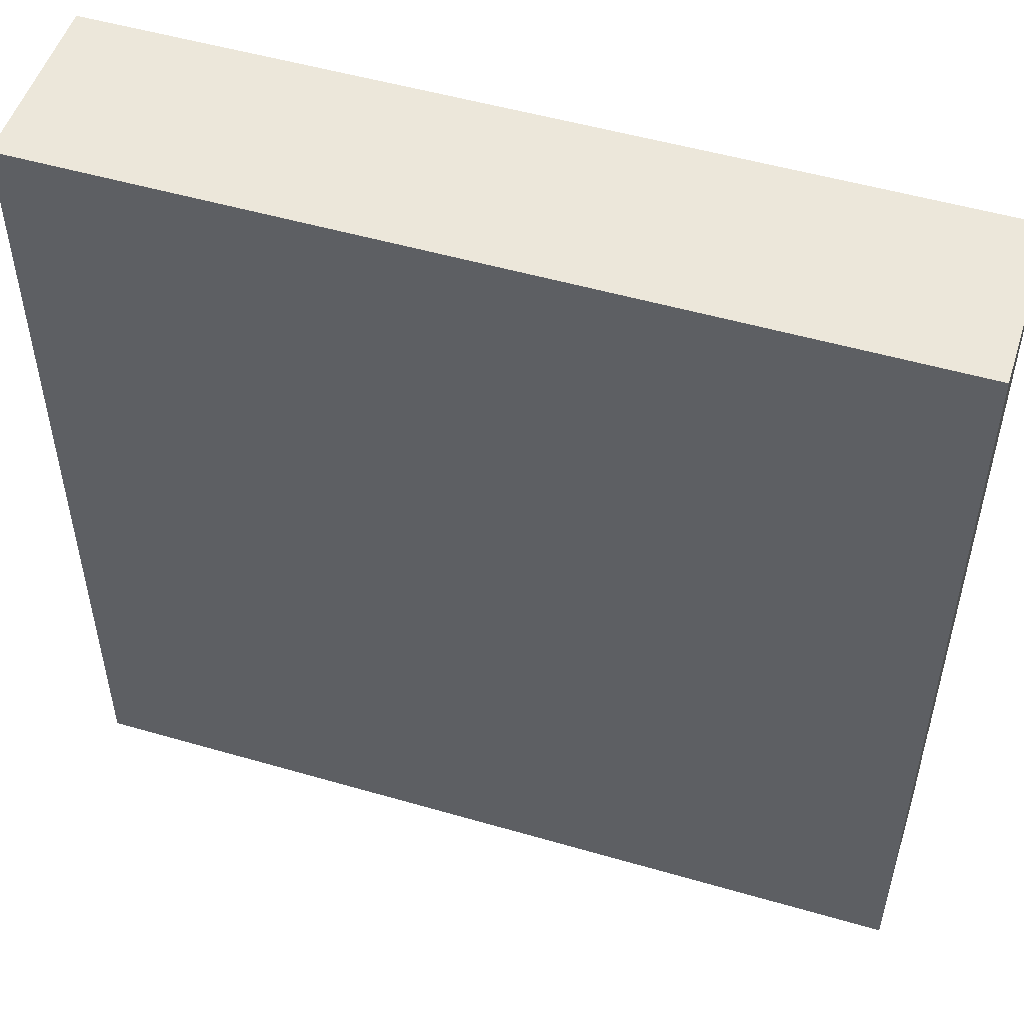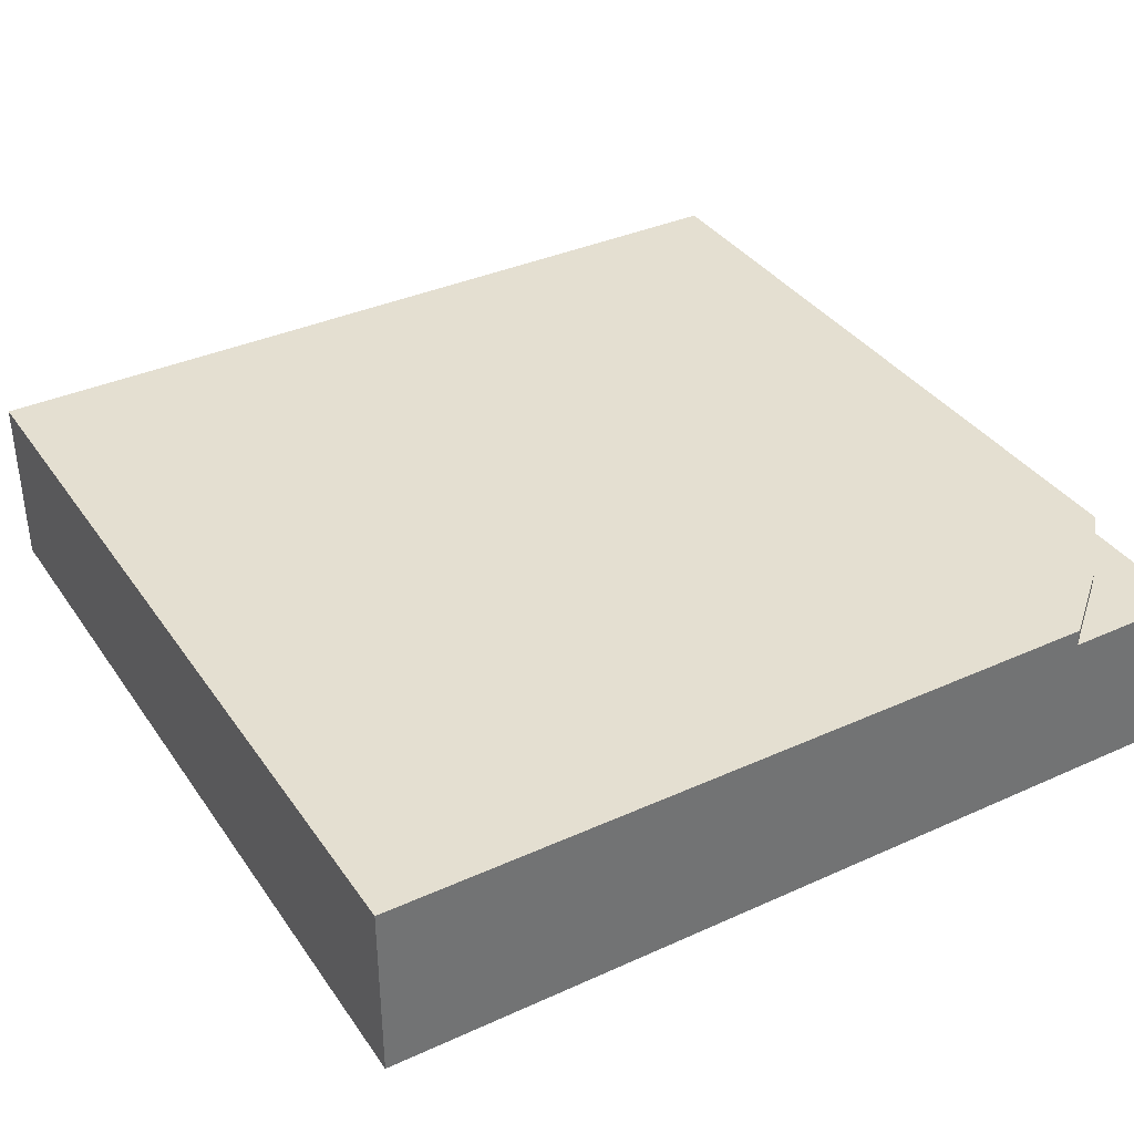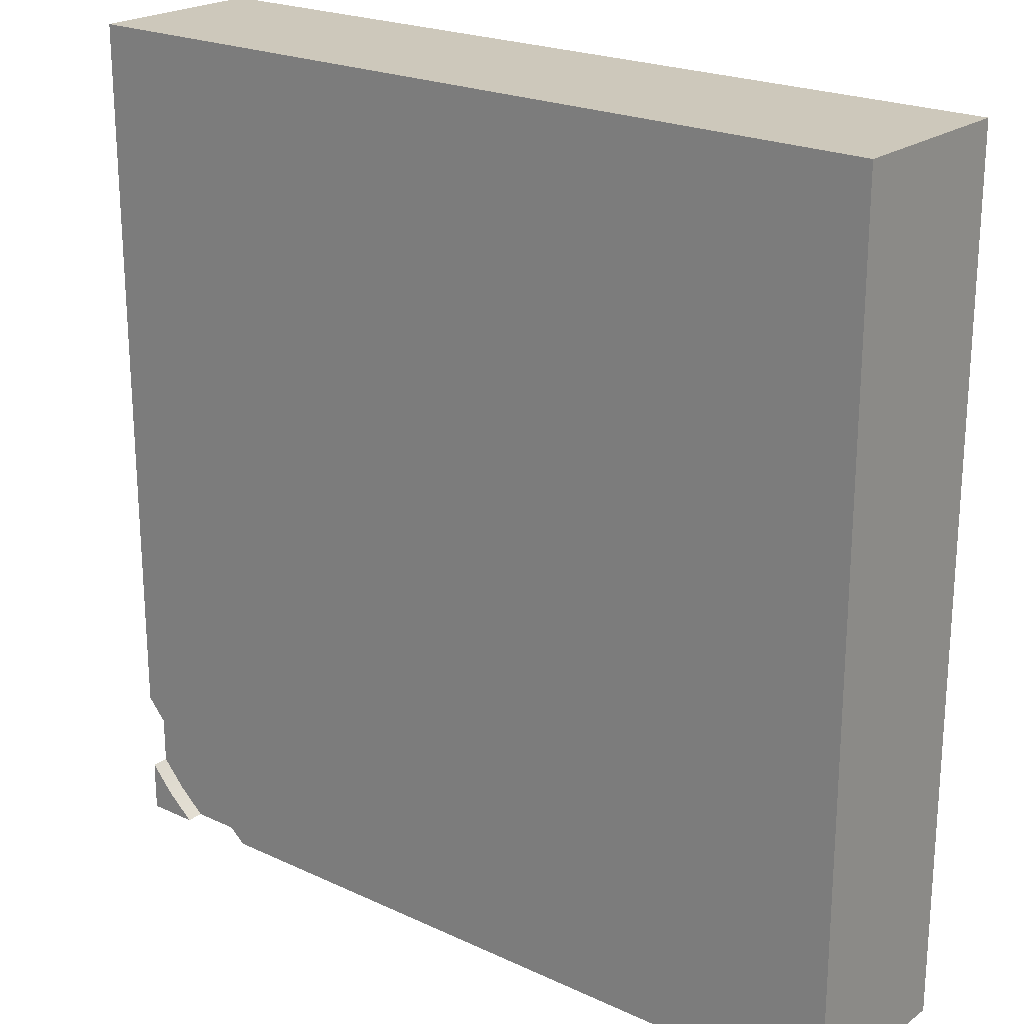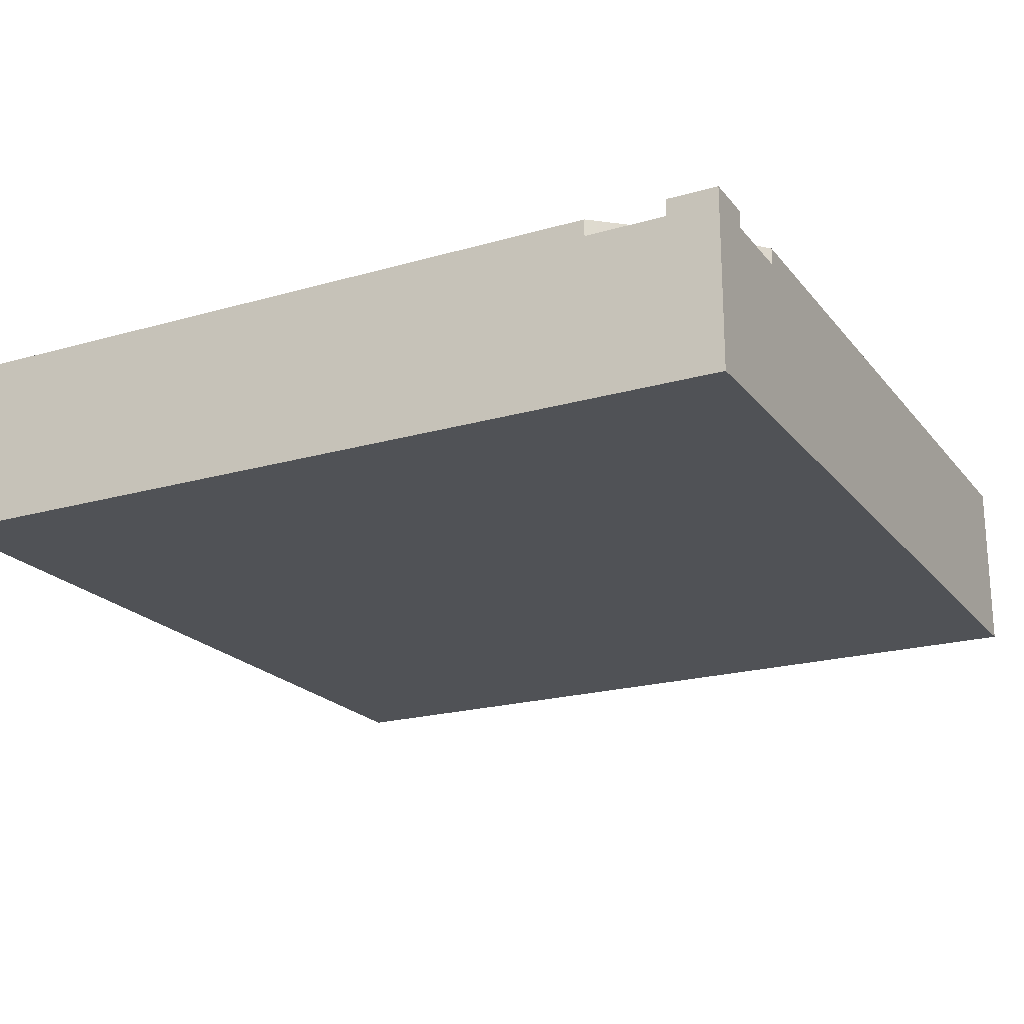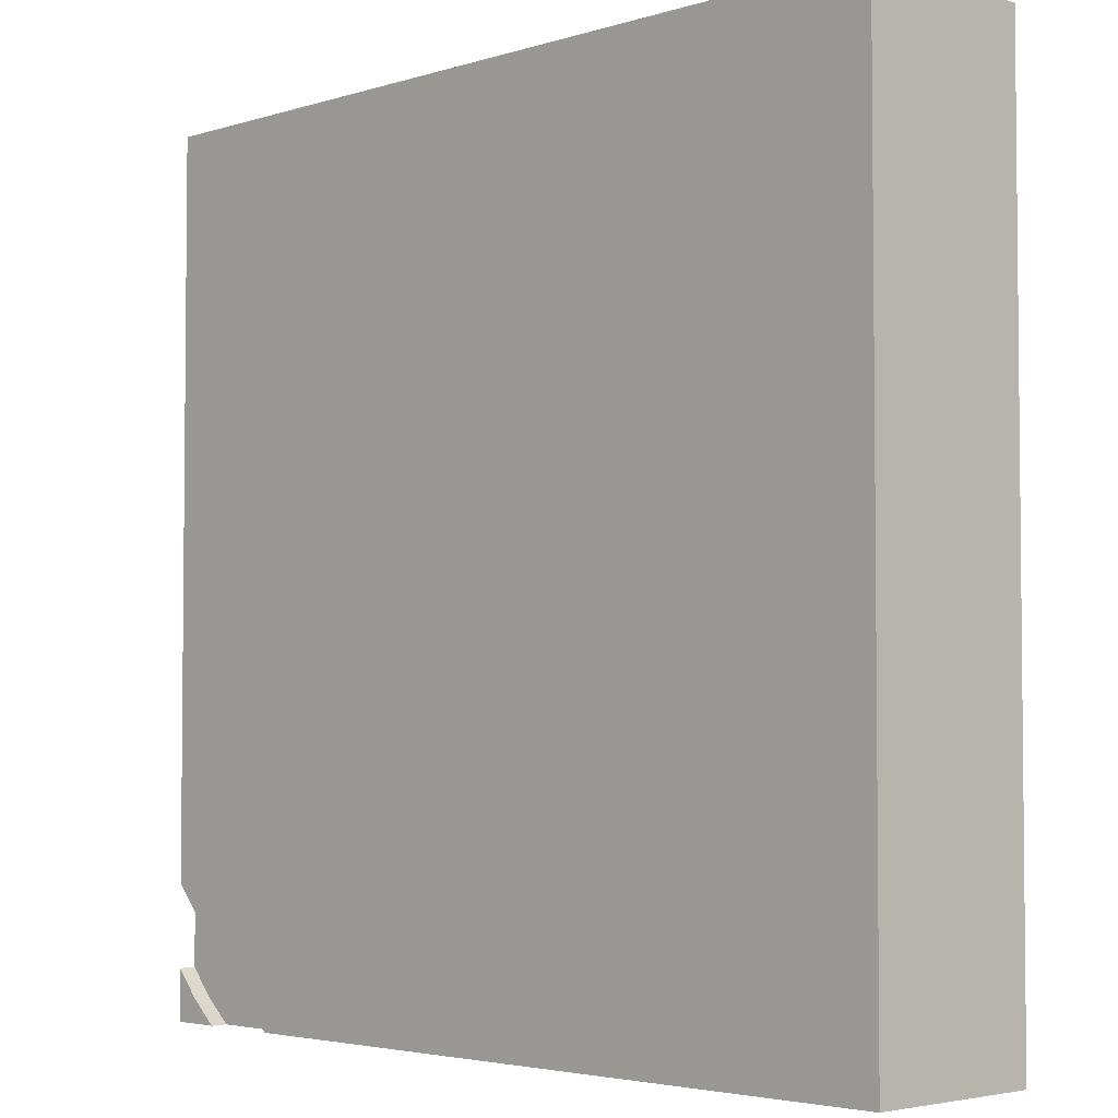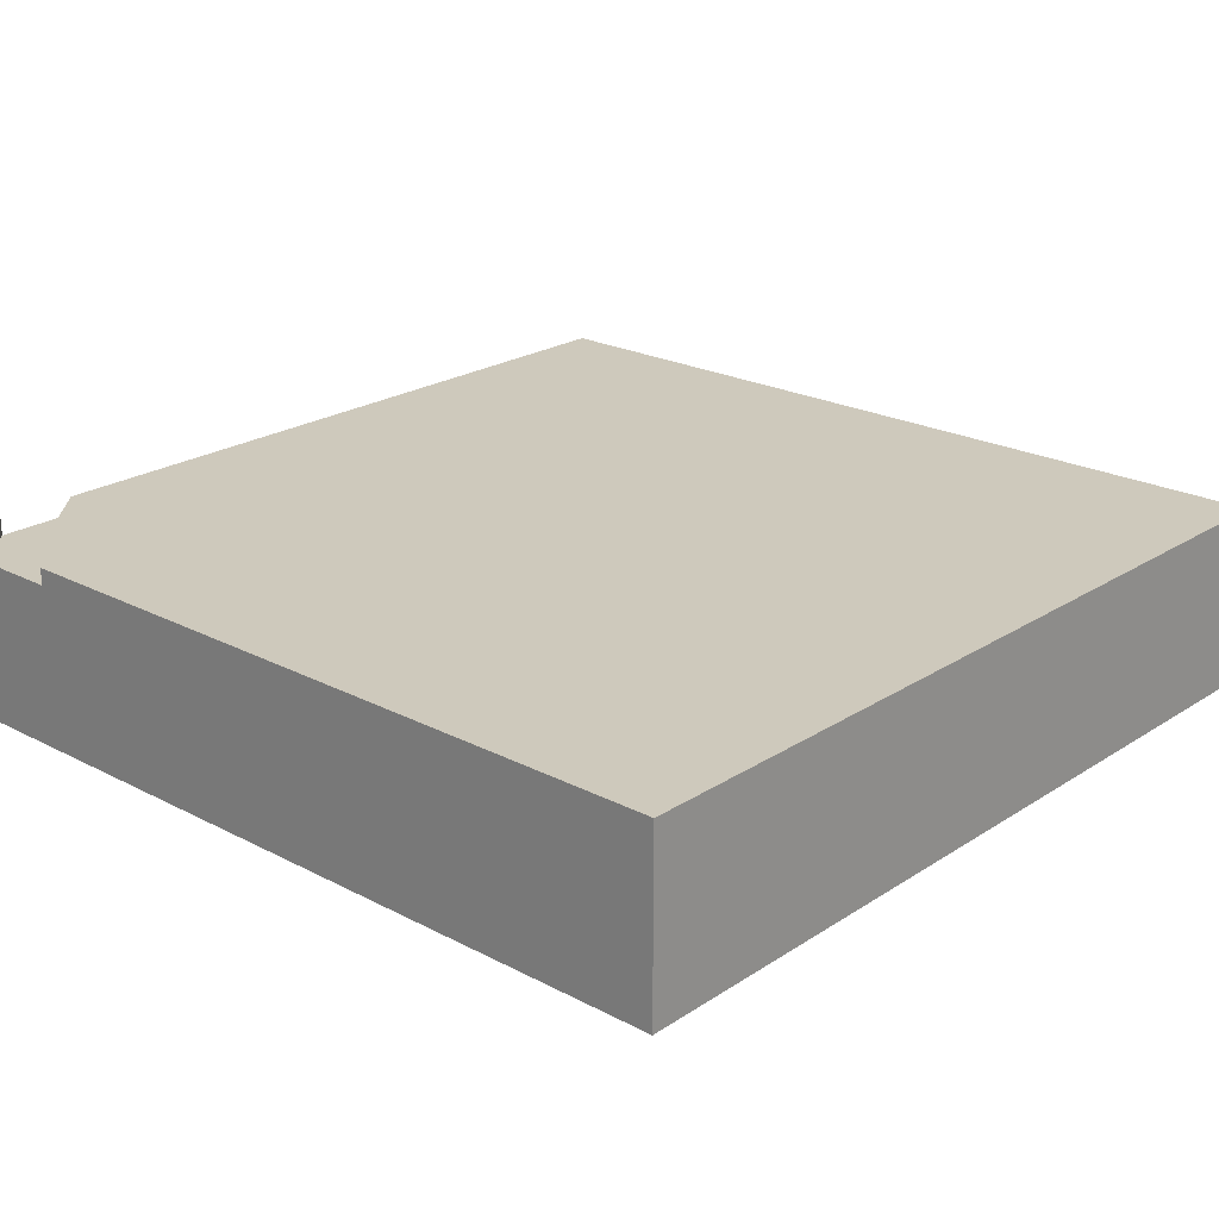
<metadata>
{"format":"obj","ext":"obj","renderer":"f3d","projection":"perspective","resolution":1024,"background":"white","views":[{"elev":51.5,"azim":17.5,"up":"+Z"},{"elev":36.6,"azim":59.6,"up":"+Y"},{"elev":22.0,"azim":-141.0,"up":"+Z"},{"elev":-20.8,"azim":117.4,"up":"+Y"},{"elev":-3.6,"azim":-134.2,"up":"+Z"},{"elev":22.5,"azim":-138.0,"up":"+Y"}]}
</metadata>
<code>
g tile243
v -0.5 0 -0.5
v 0.5 1.203e-16 -0.5
v -0.5 0.21 -0.5
v 0.3461 0.19 -0.5
v 0.4407 0.19 -0.5
v 0.3461 0.21 -0.5
v 0.5 0.21 -0.5
v 0.4407 0.21 -0.5
v 0.5 0 0.5
v -0.5 0 0.5
v 0.5 0.21 -0.3461
v 0.5 0.19 -0.3461
v 0.5 0.21 0.5
v 0.5 0.19 -0.4407
v 0.5 0.21 -0.4407
v -0.5 0.21 0.5
v 0.4723 0.21 -0.4723
v 0.4281 0.21 -0.4281
v 0.4723 0.19 -0.4723
v 0.4281 0.19 -0.4281
f 3 2 1
f 2 3 4
f 2 4 5
f 4 3 6
f 5 7 2
f 7 5 8
f 10 2 9
f 2 10 1
f 13 12 11
f 9 12 13
f 9 14 12
f 2 14 9
f 2 15 14
f 15 2 7
f 13 10 9
f 10 13 16
f 7 17 15
f 17 7 8
f 11 16 13
f 16 11 18
f 16 18 6
f 16 6 3
f 10 3 1
f 3 10 16
f 19 12 14
f 12 19 20
f 20 19 5
f 20 5 4
f 19 15 17
f 15 19 14
f 17 5 19
f 5 17 8
f 6 20 4
f 20 6 18
f 11 20 18
f 20 11 12

</code>
